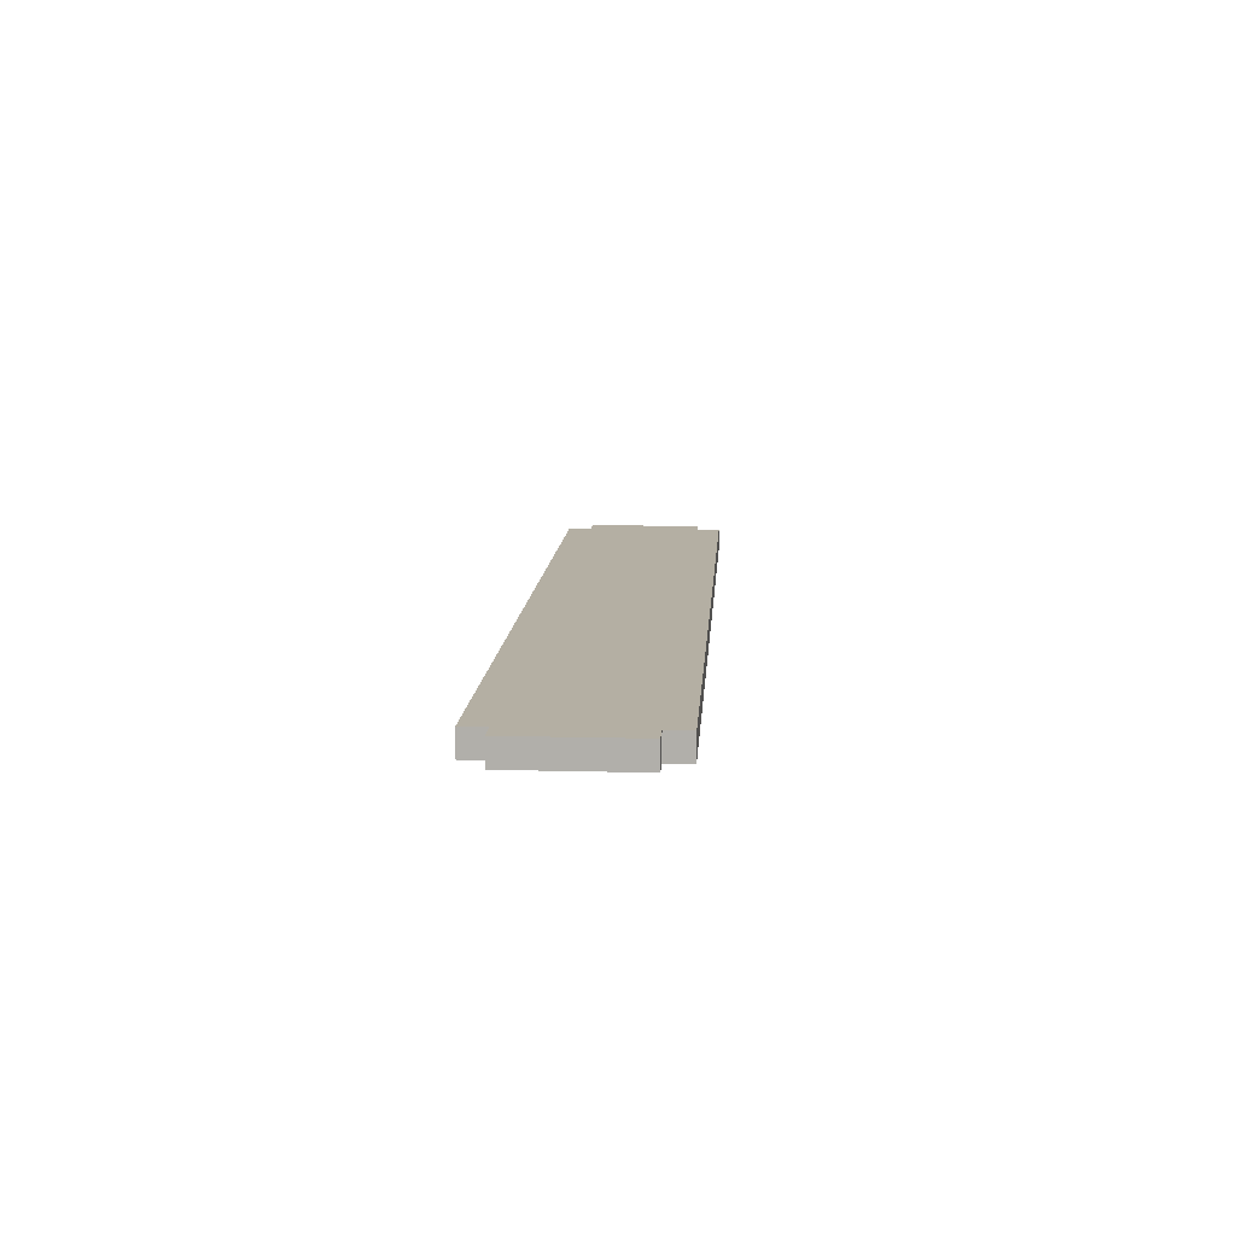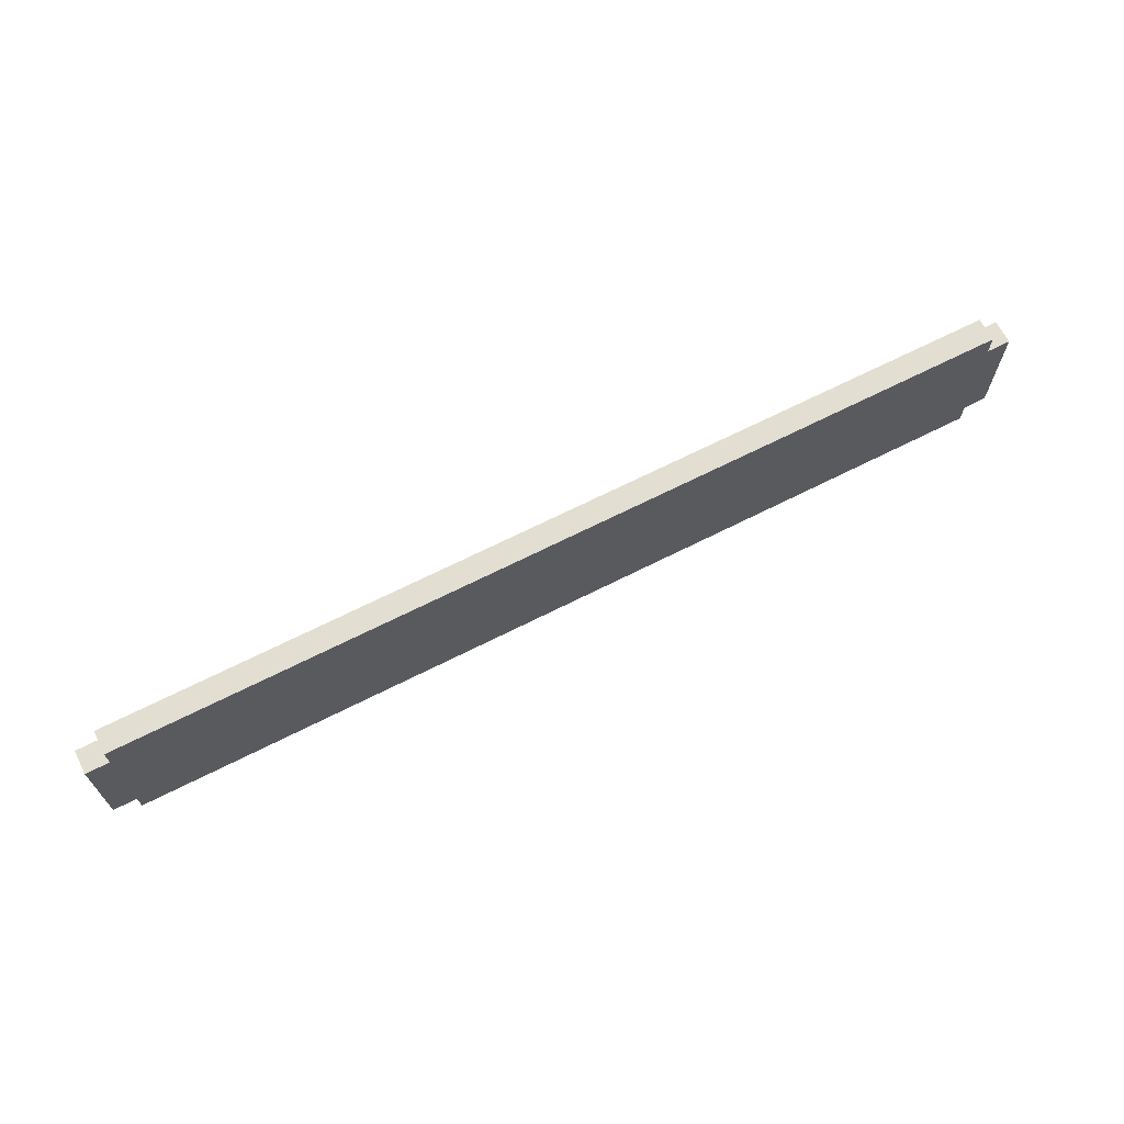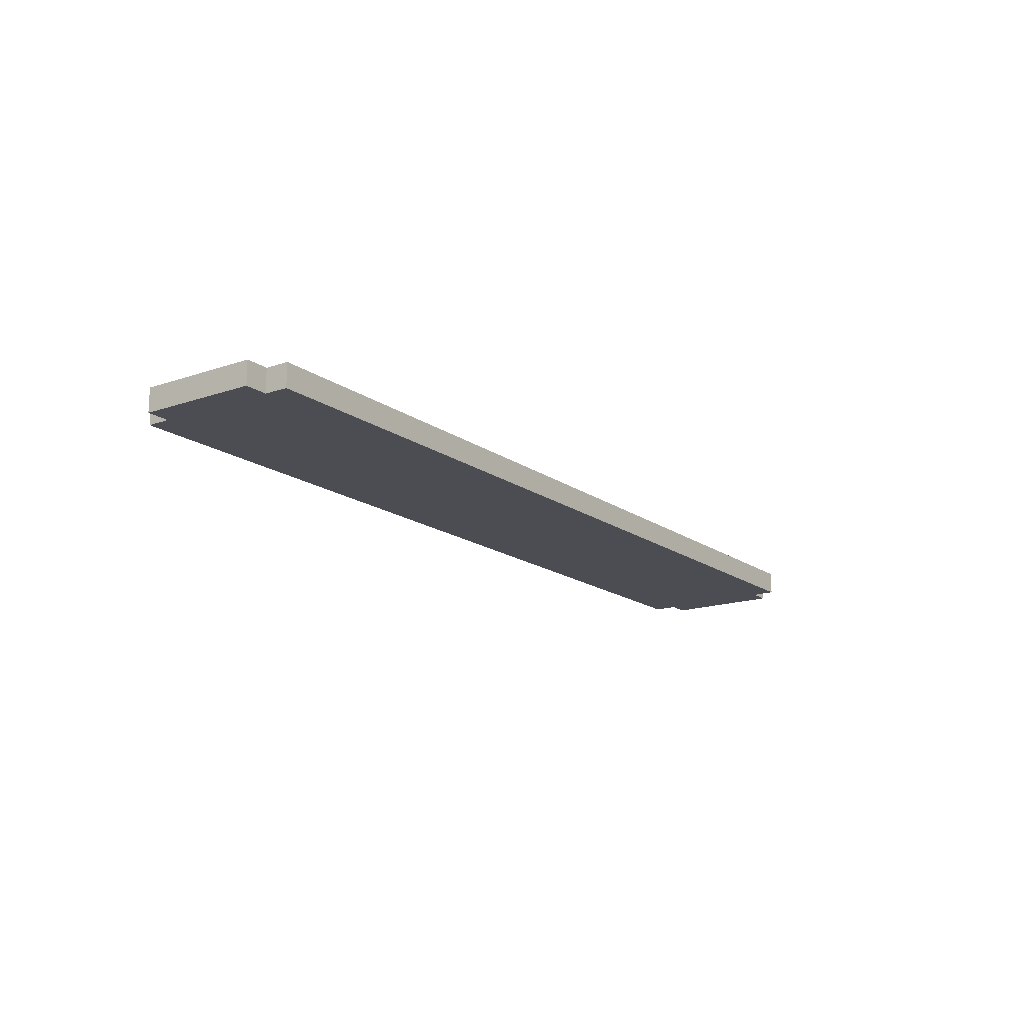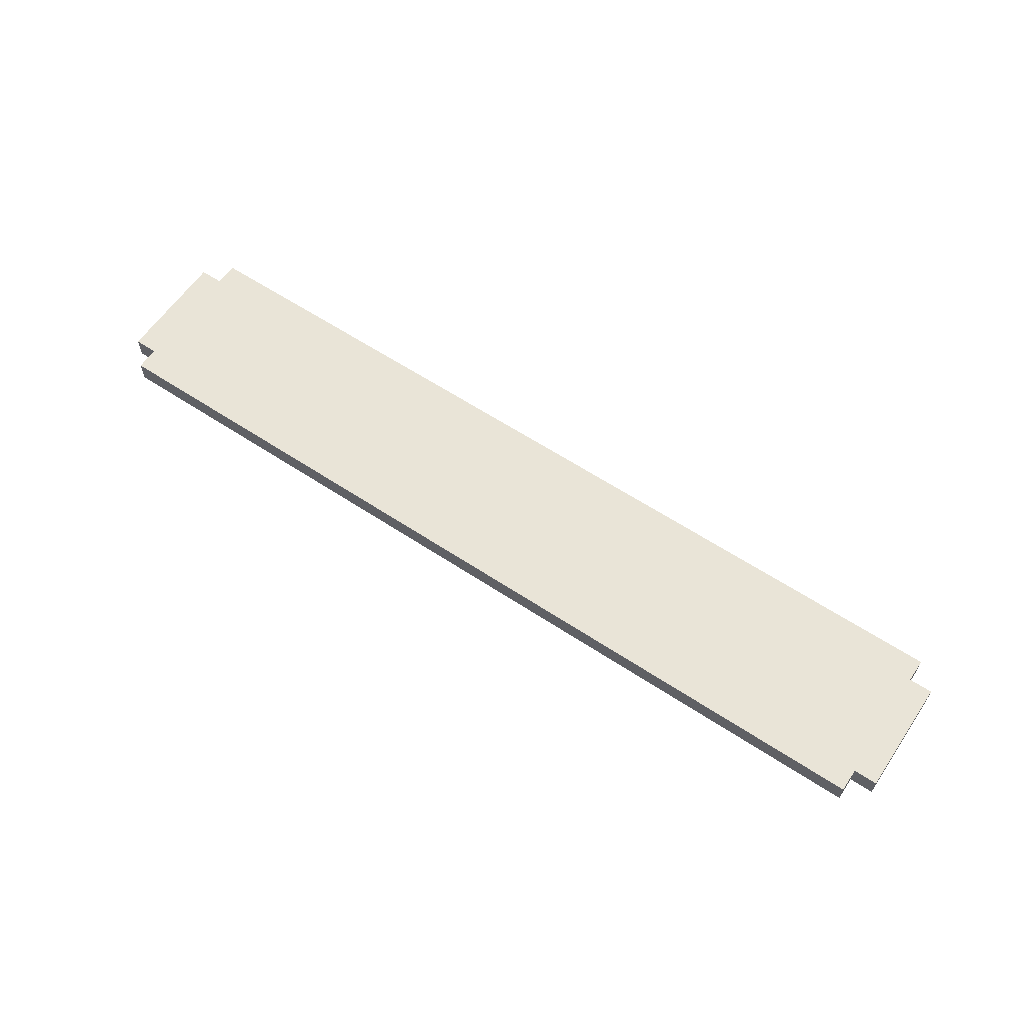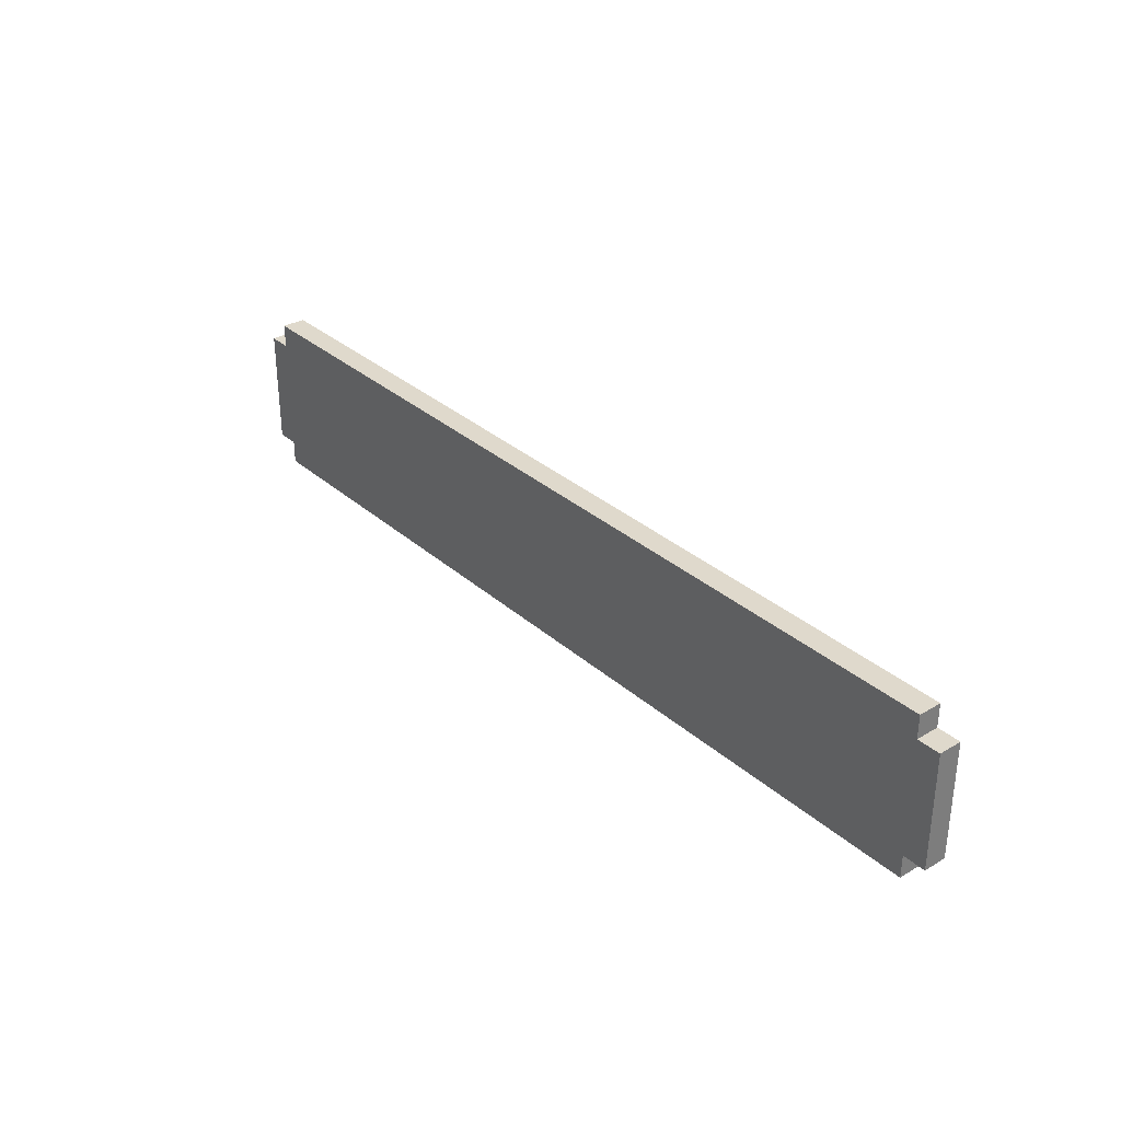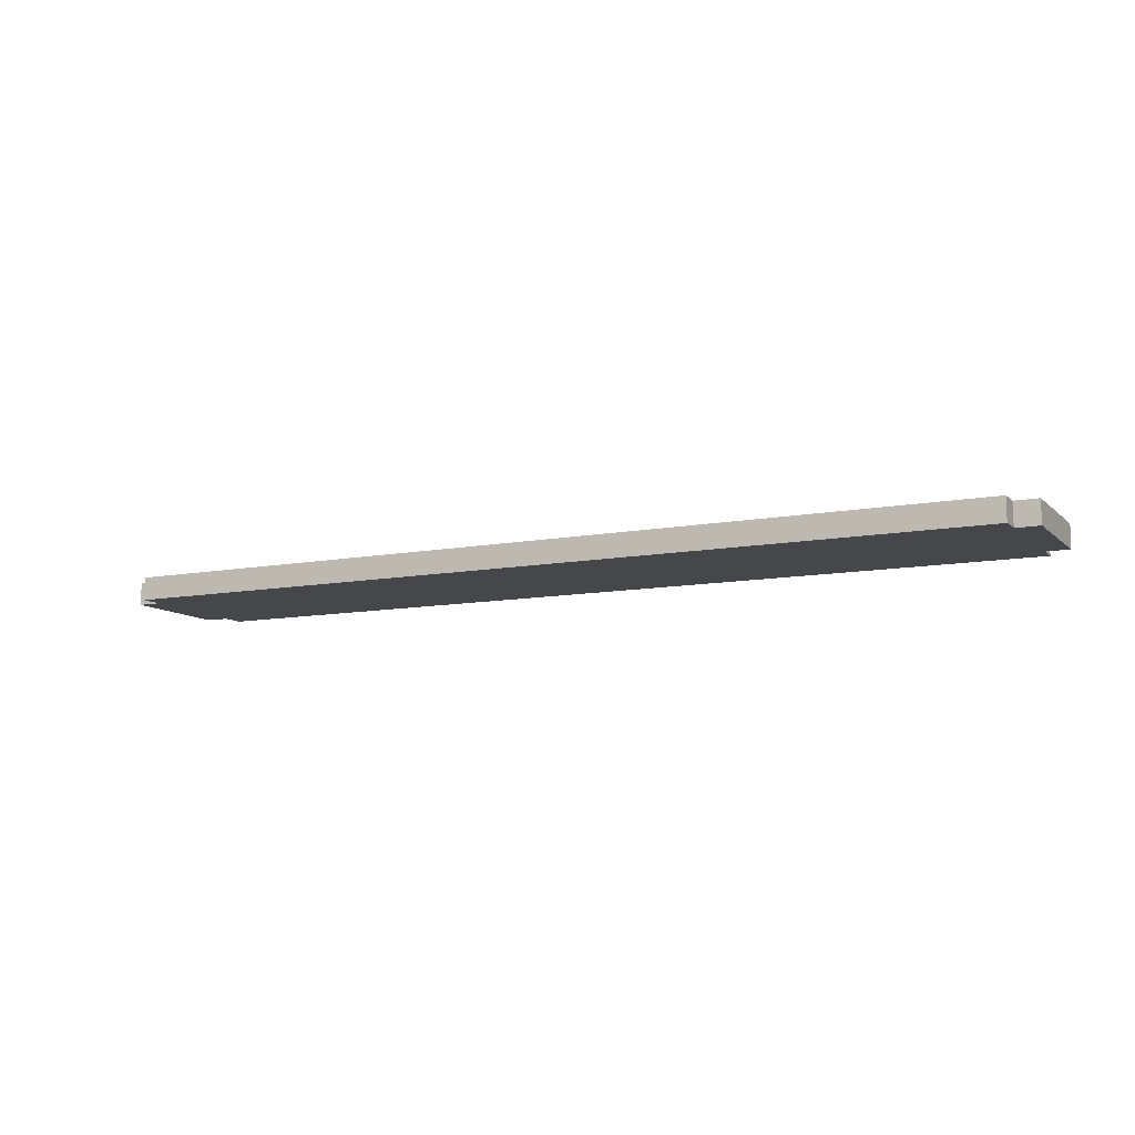
<metadata>
{"format":"obj","ext":"obj","renderer":"f3d","projection":"perspective","resolution":1024,"background":"white","views":[{"elev":11.2,"azim":93.7,"up":"+Y"},{"elev":67.6,"azim":153.1,"up":"+Z"},{"elev":-16.3,"azim":125.2,"up":"+Y"},{"elev":60.8,"azim":34.0,"up":"+Y"},{"elev":32.3,"azim":50.4,"up":"+Z"},{"elev":-10.3,"azim":-153.8,"up":"+Y"}]}
</metadata>
<code>
o
v 2 2 -2
v 2 2 -2.5
v 2 2.1 -2
v 2 2.1 -2.5
v 2.1 2 -1.9
v 2.1 2 -2
v 2.1 2 -2.5
v 2.1 2 -2.6
v 2.1 2.1 -1.9
v 2.1 2.1 -2
v 2.1 2.1 -2.5
v 2.1 2.1 -2.6
v 5.9 2 -1.9
v 5.9 2 -2
v 5.9 2 -2.5
v 5.9 2 -2.6
v 5.9 2.1 -1.9
v 5.9 2.1 -2
v 5.9 2.1 -2.5
v 5.9 2.1 -2.6
v 6 2 -2
v 6 2 -2.5
v 6 2.1 -2
v 6 2.1 -2.5
v 2.1 2 -1.9
v 2.1 2.1 -1.9
v 5.9 2 -1.9
v 5.9 2.1 -1.9
v 2 2 -2
v 2 2.1 -2
v 2.1 2 -2
v 2.1 2.1 -2
v 5.9 2 -2
v 5.9 2.1 -2
v 6 2 -2
v 6 2.1 -2
v 2 2 -2.5
v 2 2.1 -2.5
v 2.1 2 -2.5
v 2.1 2.1 -2.5
v 5.9 2 -2.5
v 5.9 2.1 -2.5
v 6 2 -2.5
v 6 2.1 -2.5
v 2.1 2 -2.6
v 2.1 2.1 -2.6
v 5.9 2 -2.6
v 5.9 2.1 -2.6
v 2.1 2 -1.9
v 5.9 2 -1.9
v 2 2 -2
v 2.1 2 -2
v 2.3 2 -2
v 2.5 2 -2
v 5.9 2 -2
v 6 2 -2
v 2.3 2 -2.1
v 2.5 2 -2.1
v 3.8 2 -2.1
v 4 2 -2.1
v 5.5 2 -2.1
v 5.8 2 -2.1
v 2.8 2 -2.2
v 3.1 2 -2.2
v 3.8 2 -2.2
v 4 2 -2.2
v 4.5 2 -2.2
v 4.6 2 -2.2
v 5.5 2 -2.2
v 5.8 2 -2.2
v 2.2 2 -2.3
v 2.4 2 -2.3
v 2.8 2 -2.3
v 3.1 2 -2.3
v 4.5 2 -2.3
v 4.6 2 -2.3
v 5.2 2 -2.3
v 5.5 2 -2.3
v 2.2 2 -2.4
v 2.4 2 -2.4
v 4.8 2 -2.4
v 5.1 2 -2.4
v 5.2 2 -2.4
v 5.5 2 -2.4
v 2 2 -2.5
v 2.1 2 -2.5
v 4.8 2 -2.5
v 5.1 2 -2.5
v 5.9 2 -2.5
v 6 2 -2.5
v 2.1 2 -2.6
v 5.9 2 -2.6
v 2.1 2.1 -1.9
v 5.9 2.1 -1.9
v 2 2.1 -2
v 2.1 2.1 -2
v 2.3 2.1 -2
v 2.5 2.1 -2
v 5.9 2.1 -2
v 6 2.1 -2
v 2.3 2.1 -2.1
v 2.5 2.1 -2.1
v 3.8 2.1 -2.1
v 4 2.1 -2.1
v 5.5 2.1 -2.1
v 5.8 2.1 -2.1
v 2.8 2.1 -2.2
v 3.1 2.1 -2.2
v 3.8 2.1 -2.2
v 4 2.1 -2.2
v 4.5 2.1 -2.2
v 4.6 2.1 -2.2
v 5.5 2.1 -2.2
v 5.8 2.1 -2.2
v 2.2 2.1 -2.3
v 2.4 2.1 -2.3
v 2.8 2.1 -2.3
v 3.1 2.1 -2.3
v 4.5 2.1 -2.3
v 4.6 2.1 -2.3
v 5.2 2.1 -2.3
v 5.5 2.1 -2.3
v 2.2 2.1 -2.4
v 2.4 2.1 -2.4
v 4.8 2.1 -2.4
v 5.1 2.1 -2.4
v 5.2 2.1 -2.4
v 5.5 2.1 -2.4
v 2 2.1 -2.5
v 2.1 2.1 -2.5
v 4.8 2.1 -2.5
v 5.1 2.1 -2.5
v 5.9 2.1 -2.5
v 6 2.1 -2.5
v 2.1 2.1 -2.6
v 5.9 2.1 -2.6
f 3 2 1
f 4 2 3
f 9 6 5
f 10 6 9
f 11 8 7
f 12 8 11
f 13 14 17
f 17 14 18
f 15 16 19
f 19 16 20
f 21 22 23
f 23 22 24
f 27 26 25
f 28 26 27
f 31 30 29
f 32 30 31
f 35 34 33
f 36 34 35
f 37 38 39
f 39 38 40
f 41 42 43
f 43 42 44
f 45 46 47
f 47 46 48
f 52 50 49
f 53 50 52
f 54 50 53
f 55 50 54
f 57 53 52
f 57 54 53
f 58 55 54
f 58 54 57
f 59 55 58
f 60 55 59
f 61 55 60
f 62 55 61
f 63 58 57
f 63 59 58
f 64 59 63
f 65 60 59
f 65 59 64
f 66 61 60
f 66 60 65
f 67 61 66
f 68 61 67
f 69 62 61
f 69 61 68
f 70 55 62
f 70 62 69
f 71 57 52
f 71 63 57
f 72 63 71
f 73 64 63
f 73 63 72
f 74 65 64
f 74 64 73
f 74 66 65
f 74 67 66
f 75 68 67
f 75 67 74
f 76 69 68
f 76 68 75
f 76 70 69
f 77 70 76
f 78 70 77
f 79 72 71
f 79 71 52
f 80 75 74
f 80 72 79
f 80 74 73
f 80 77 76
f 80 76 75
f 80 73 72
f 81 77 80
f 82 77 81
f 83 78 77
f 83 77 82
f 84 70 78
f 84 78 83
f 85 52 51
f 86 79 52
f 86 52 85
f 86 80 79
f 86 81 80
f 87 82 81
f 87 81 86
f 88 83 82
f 88 82 87
f 88 84 83
f 89 70 84
f 89 84 88
f 89 56 55
f 89 55 70
f 90 56 89
f 91 88 87
f 91 87 86
f 91 89 88
f 92 89 91
f 93 94 96
f 96 94 97
f 97 94 98
f 98 94 99
f 96 97 101
f 97 98 101
f 98 99 102
f 101 98 102
f 102 99 103
f 103 99 104
f 104 99 105
f 105 99 106
f 101 102 107
f 102 103 107
f 107 103 108
f 103 104 109
f 108 103 109
f 104 105 110
f 109 104 110
f 110 105 111
f 111 105 112
f 105 106 113
f 112 105 113
f 106 99 114
f 113 106 114
f 96 101 115
f 101 107 115
f 115 107 116
f 107 108 117
f 116 107 117
f 108 109 118
f 117 108 118
f 109 110 118
f 110 111 118
f 111 112 119
f 118 111 119
f 112 113 120
f 119 112 120
f 113 114 120
f 120 114 121
f 121 114 122
f 115 116 123
f 96 115 123
f 118 119 124
f 123 116 124
f 117 118 124
f 120 121 124
f 119 120 124
f 116 117 124
f 124 121 125
f 125 121 126
f 121 122 127
f 126 121 127
f 122 114 128
f 127 122 128
f 95 96 129
f 96 123 130
f 129 96 130
f 123 124 130
f 124 125 130
f 125 126 131
f 130 125 131
f 126 127 132
f 131 126 132
f 127 128 132
f 128 114 133
f 132 128 133
f 99 100 133
f 114 99 133
f 133 100 134
f 131 132 135
f 130 131 135
f 132 133 135
f 135 133 136

</code>
